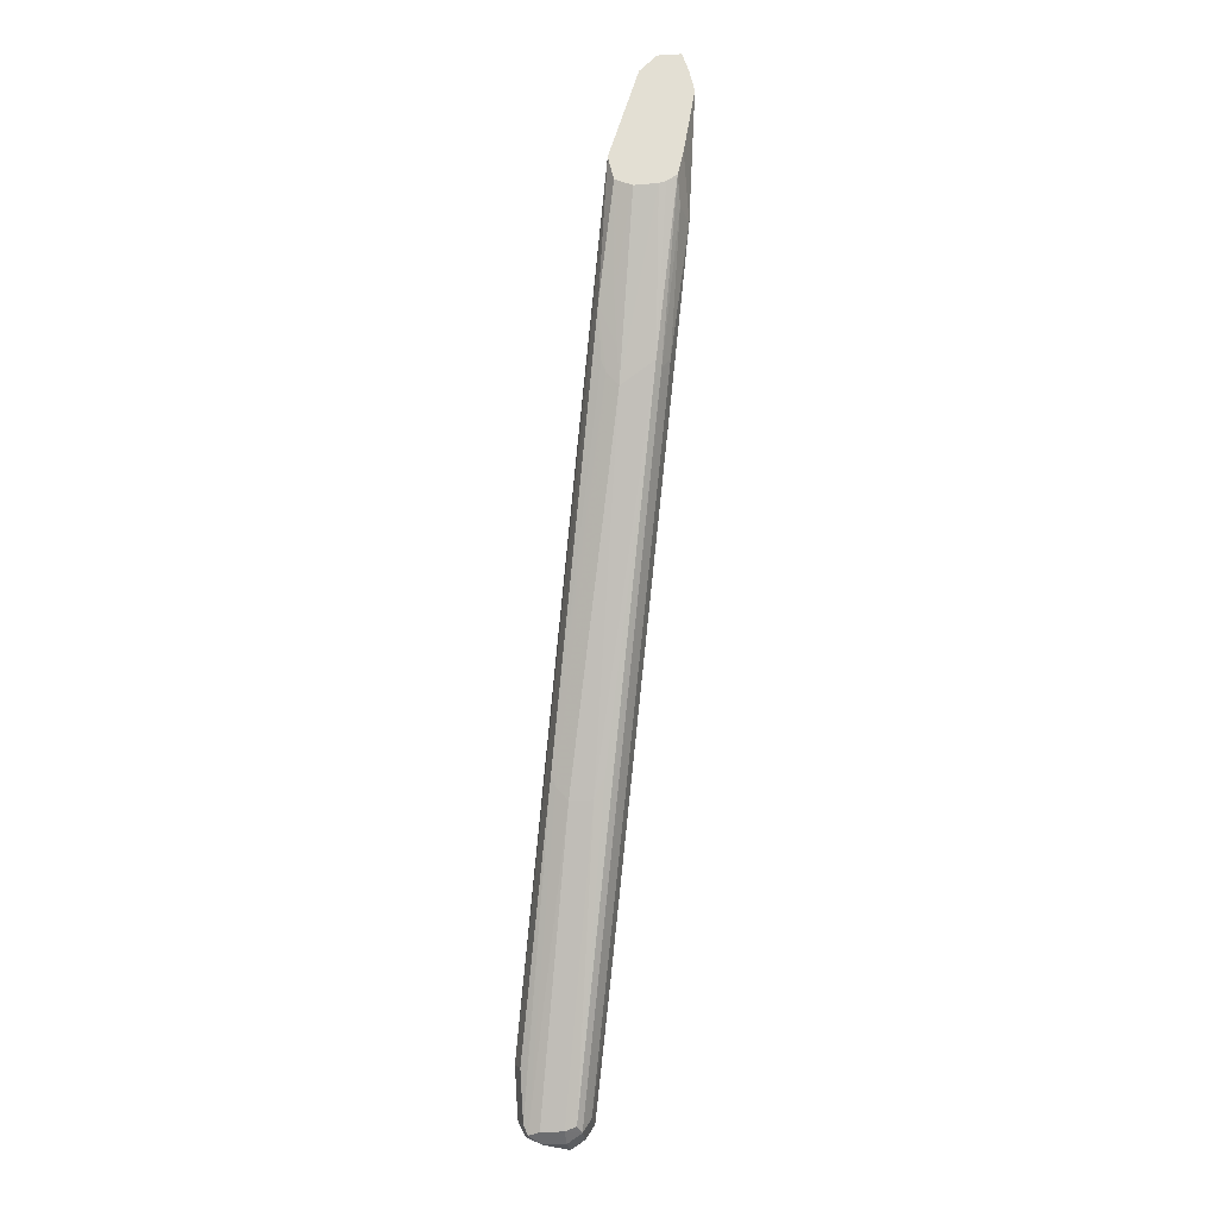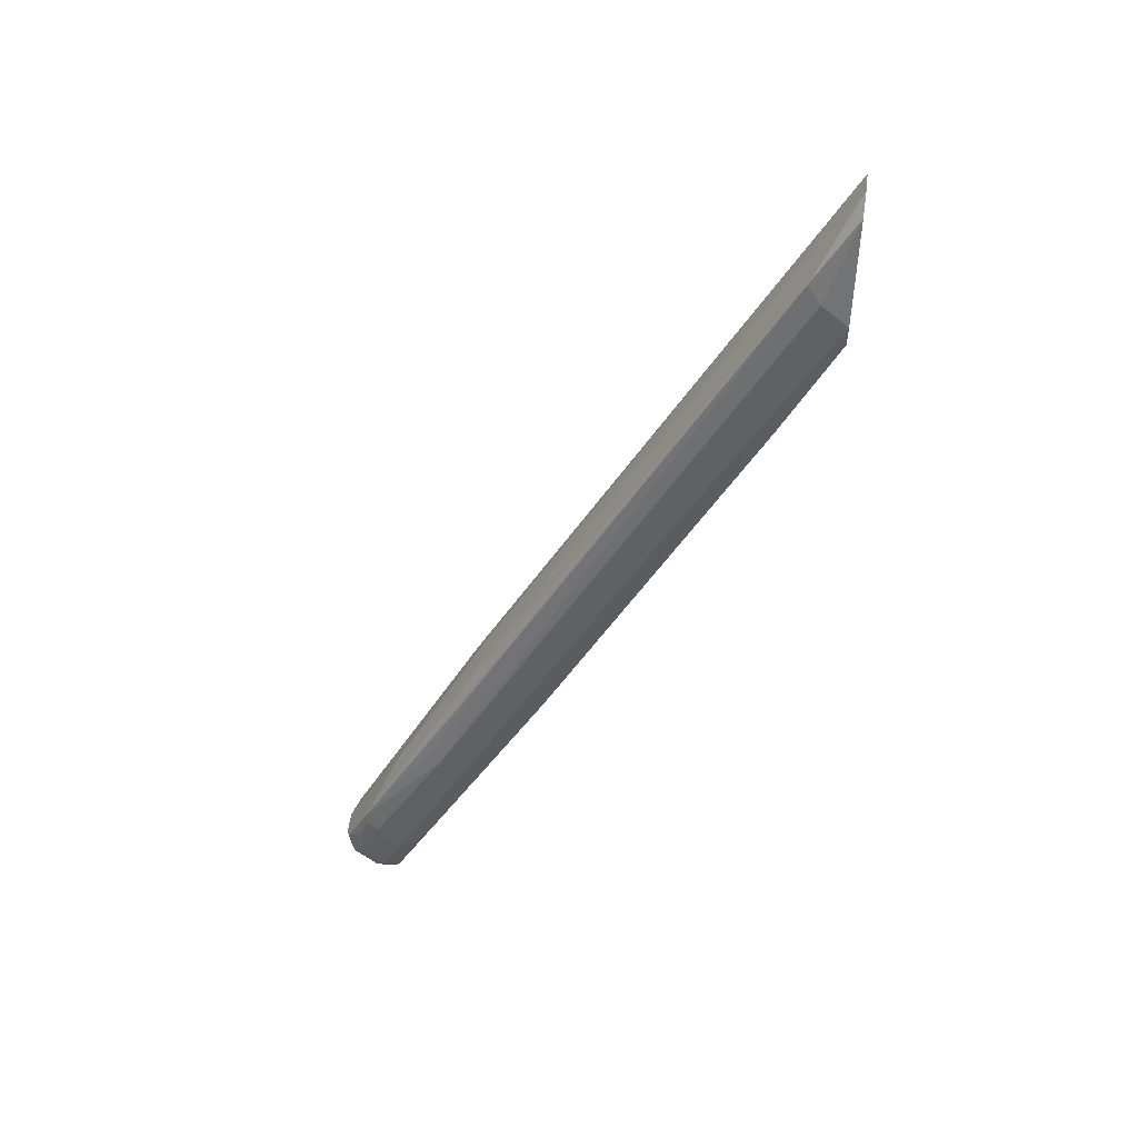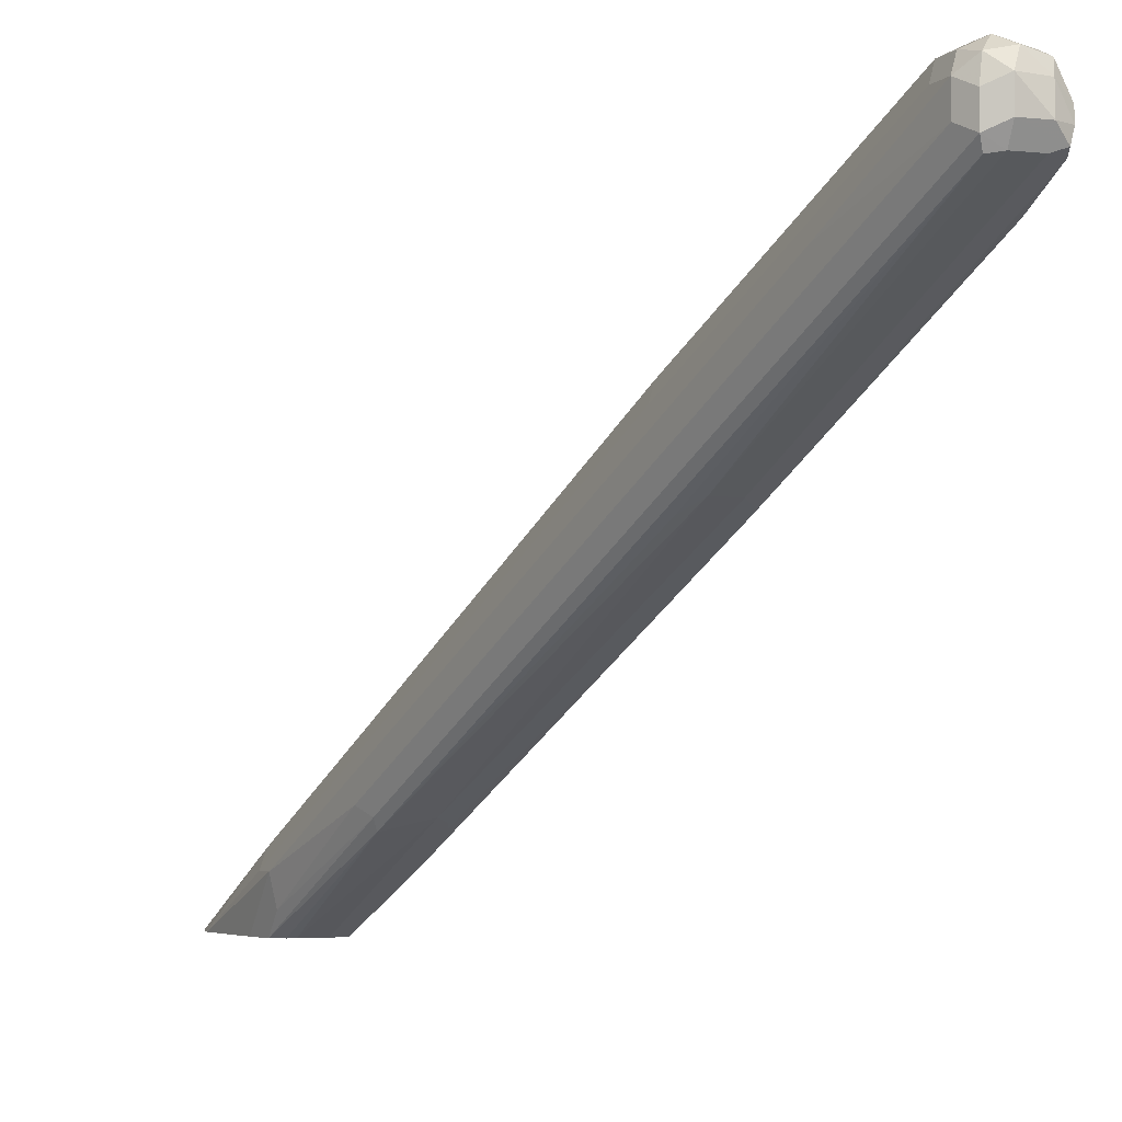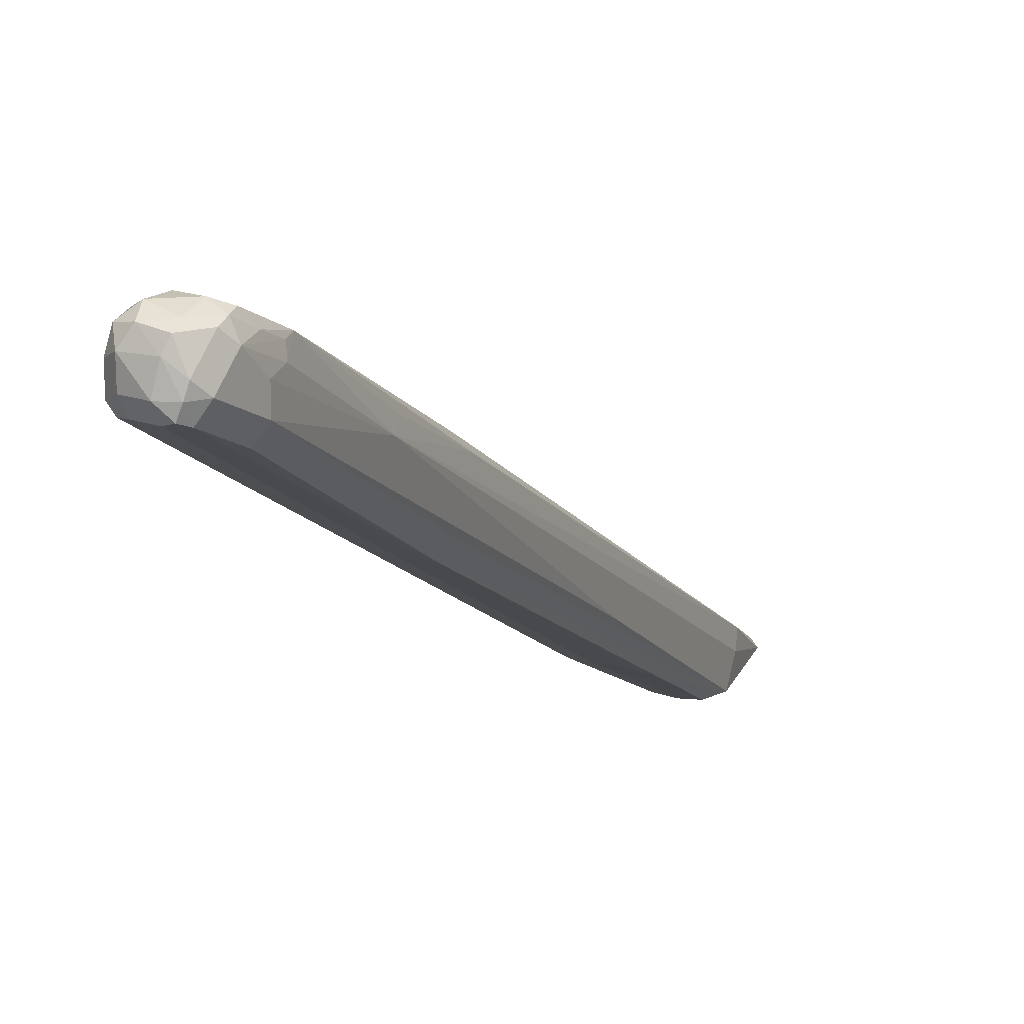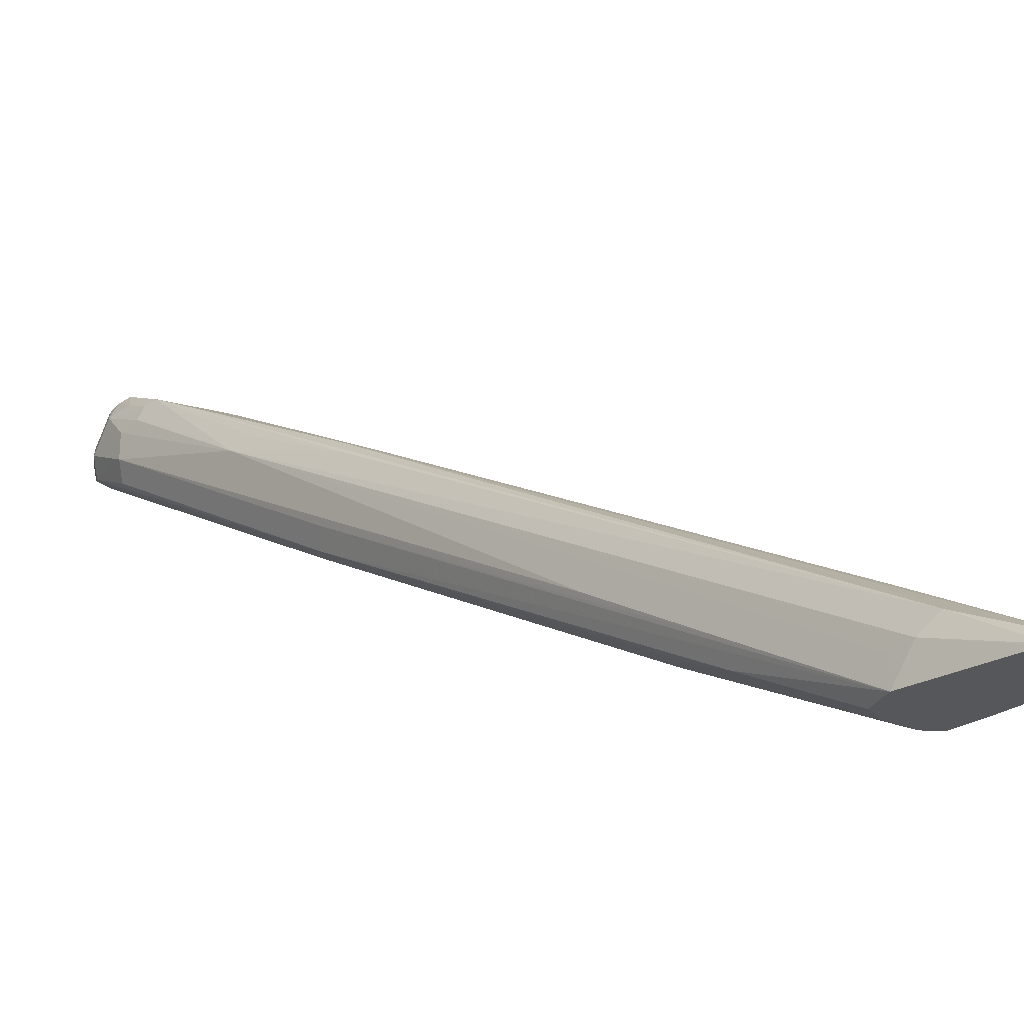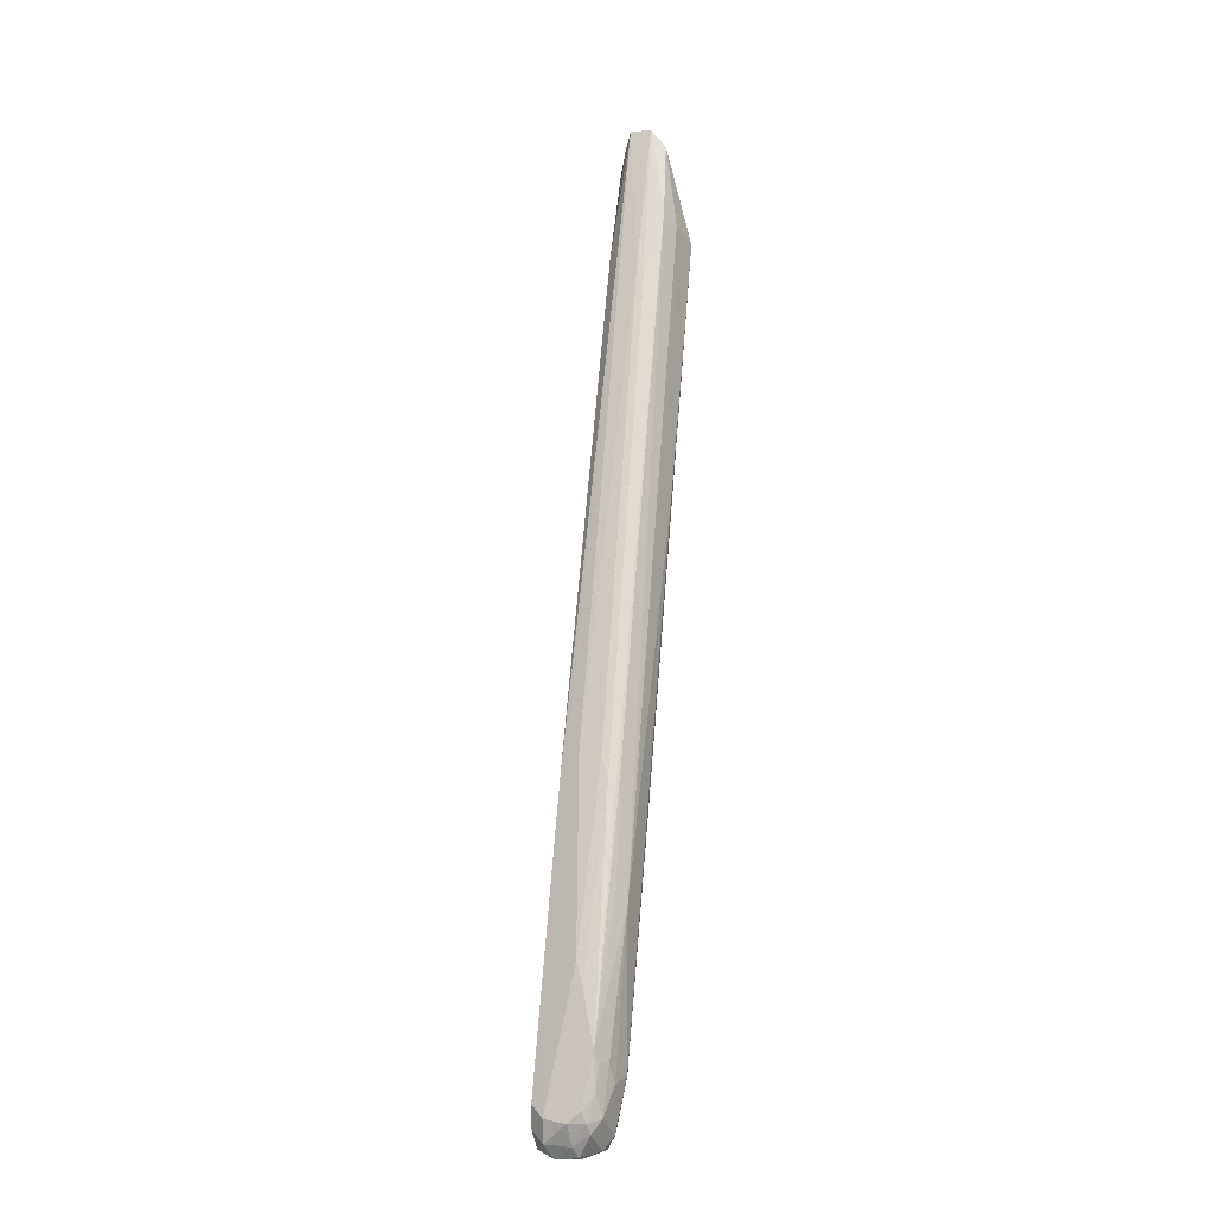
<metadata>
{"format":"obj","ext":"obj","renderer":"f3d","projection":"perspective","resolution":1024,"background":"white","views":[{"elev":-27.8,"azim":7.1,"up":"+Z"},{"elev":50.4,"azim":-82.1,"up":"+Z"},{"elev":-3.4,"azim":158.5,"up":"+Y"},{"elev":18.0,"azim":-145.1,"up":"+Y"},{"elev":-26.5,"azim":-33.6,"up":"+Y"},{"elev":9.5,"azim":-152.6,"up":"+Z"}]}
</metadata>
<code>
v -0.09067 0.5259 -0.816
v -0.0816 0.5168 -0.8251
v -0.09672 0.5199 -0.8282
v -0.1111 0.5214 -0.816
v -0.1088 0.5259 -0.7979
v -0.09067 0.5259 -0.7979
v -0.07858 0.5199 -0.81
v -0.07858 0.5017 -0.8282
v -0.09067 0.5078 -0.8342
v -0.07253 0.5078 -0.816
v -0.1111 0.5078 -0.8297
v -0.1133 0.5168 -0.8251
v -0.1224 0.5168 -0.807
v -0.1209 0.5199 -0.7979
v -0.1179 0.5214 -0.7889
v -0.09067 0.4836 -0.7133
v -0.07858 0.5199 -0.7919
v -0.0816 0.4806 -0.7118
v -0.04232 0.4111 -0.5924
v -0.07858 0.4836 -0.8282
v -0.09067 0.4896 -0.8342
v -0.1088 0.4896 -0.8342
v -0.0544 0.4534 -0.7254
v -0.07253 0.4896 -0.816
v -0.07253 0.5078 -0.7979
v 0.03627 0.1814 -0.2539
v -0.1209 0.4896 -0.8282
v -0.1224 0.4987 -0.8251
v -0.127 0.5078 -0.7979
v -0.1224 0.5101 -0.7798
v -0.1179 0.5032 -0.7526
v -0.09067 0.4775 -0.7012
v -0.0544 0.4111 -0.5864
v -0.03628 0.399 -0.5985
v -0.0544 0.405 -0.5742
v -0.04533 0.408 -0.5848
v 0.03627 0.1453 -0.1281
v -0.006049 0.3023 -0.4111
v 0.03627 0.1814 -0.2358
v 0.01813 0.2358 -0.3265
v -0.0816 0.4761 -0.8251
v -0.09067 0.4775 -0.8282
v 0.01208 0.2116 -0.3567
v -0.1179 0.4806 -0.8297
v 0.01813 0.2176 -0.3446
v 0.04522 0.1453 -0.1635
v 0.03627 0.1453 -0.2179
v 0.03173 0.1453 -0.2383
v 0.03173 0.161 -0.2539
v -0.1209 0.4775 -0.8221
v -0.127 0.4896 -0.816
v -0.127 0.4896 -0.7798
v -0.1239 0.4927 -0.7647
v -0.1209 0.5017 -0.7617
v -0.09973 0.4851 -0.7164
v -0.1088 0.4353 -0.671
v -0.1028 0.4413 -0.6589
v -0.08613 0.4012 -0.5803
v -0.009082 0.1768 -0.1905
v -0.0816 0.4126 -0.5894
v -0.07253 0.405 -0.5742
v -1.55e-05 0.2056 -0.2298
v 0.01813 0.1453 -0.1274
v 0.04117 0.1453 -0.144
v 0.03022 0.1935 -0.2298
v -0.04533 0.3491 -0.6075
v -0.0544 0.3566 -0.6226
v 0.009051 0.204 -0.3537
v -0.1088 0.4775 -0.8282
v -0.07253 0.3566 -0.6226
v -0.0816 0.3536 -0.612
v 0.02351 0.1453 -0.2437
v -0.1028 0.405 -0.6952
v -0.1209 0.4594 -0.7858
v -0.127 0.4715 -0.7798
v -0.08463 0.3506 -0.6045
v -0.0544 0.2539 -0.399
v -0.03628 0.1995 -0.3084
v -0.01815 0.1453 -0.2177
v -0.01815 0.1633 -0.2177
v -0.01512 0.1663 -0.2026
v 0.004889 0.1453 -0.1407
v 0.01232 0.1453 -0.1333
v -0.009082 0.2131 -0.2448
v -0.01815 0.2116 -0.3688
v 0.01813 0.1453 -0.245
v -0.02722 0.2086 -0.3582
v -0.09067 0.3627 -0.5985
v -0.03023 0.2056 -0.3506
v -0.03023 0.1874 -0.3144
v -0.01815 0.1453 -0.2179
v 0.00408 0.1453 -0.1434
v -1.55e-05 0.1453 -0.245
v -0.01815 0.1995 -0.3446
v -0.01815 0.1814 -0.3084
v -0.01362 0.1453 -0.2383
f 43 49 48
f 43 45 49
f 42 70 69
f 41 43 68
f 42 69 44
f 41 68 66
f 43 48 68
f 42 67 70
f 44 69 70
f 52 75 56
f 44 71 50
f 46 65 64
f 48 72 68
f 50 73 74
f 50 74 75
f 50 75 51
f 50 71 76
f 50 76 73
f 41 67 42
f 44 70 71
f 41 66 67
f 35 61 62
f 38 65 39
f 52 56 53
f 32 61 35
f 35 62 37
f 35 37 36
f 37 62 63
f 37 63 83
f 37 83 82
f 37 82 92
f 37 92 79
f 39 65 46
f 37 79 91
f 37 96 93
f 37 93 86
f 37 86 72
f 37 72 48
f 37 48 47
f 37 47 46
f 37 46 64
f 37 64 65
f 37 65 38
f 37 91 96
f 56 58 57
f 93 96 95
f 56 77 78
f 75 78 77
f 76 87 89
f 76 89 90
f 76 90 91
f 76 91 88
f 78 91 79
f 78 88 91
f 79 92 81
f 79 81 80
f 75 88 78
f 81 92 82
f 85 93 94
f 85 94 87
f 87 94 90
f 87 90 89
f 90 94 95
f 90 95 96
f 90 96 91
f 93 95 94
f 32 60 61
f 85 86 93
f 56 75 77
f 73 88 75
f 73 75 74
f 56 78 79
f 56 79 80
f 56 81 59
f 56 59 58
f 59 81 82
f 59 82 83
f 59 83 63
f 59 63 84
f 59 84 60
f 73 76 88
f 60 84 61
f 62 84 63
f 66 68 67
f 67 68 85
f 67 85 70
f 68 72 86
f 68 86 85
f 70 85 87
f 70 87 71
f 71 87 76
f 61 84 62
f 32 55 60
f 56 80 81
f 31 59 60
f 7 25 10
f 8 20 21
f 8 21 9
f 8 10 24
f 8 24 20
f 9 21 22
f 9 22 11
f 10 23 24
f 10 25 39
f 7 17 25
f 10 39 26
f 11 22 27
f 11 27 28
f 11 28 12
f 12 28 13
f 13 29 14
f 13 28 51
f 13 51 29
f 14 29 30
f 14 30 15
f 10 26 23
f 15 30 31
f 6 19 17
f 6 16 18
f 31 60 55
f 1 2 3
f 1 3 4
f 1 4 5
f 1 5 6
f 1 6 17
f 1 17 7
f 1 7 2
f 2 8 9
f 6 18 19
f 2 9 3
f 2 10 8
f 3 9 11
f 3 12 4
f 4 12 13
f 4 13 14
f 4 14 5
f 5 14 15
f 5 15 16
f 5 16 6
f 2 7 10
f 15 31 16
f 3 11 12
f 16 35 33
f 26 39 46
f 26 46 47
f 26 47 48
f 26 48 49
f 26 49 45
f 27 44 50
f 27 50 51
f 27 51 28
f 29 51 75
f 25 40 39
f 29 75 52
f 29 53 54
f 30 54 31
f 31 55 32
f 31 54 53
f 31 53 56
f 31 56 57
f 31 57 58
f 16 32 35
f 31 58 59
f 29 52 53
f 25 34 40
f 29 54 30
f 23 26 45
f 16 31 32
f 23 45 24
f 16 33 18
f 17 19 25
f 18 33 19
f 19 33 35
f 19 35 36
f 19 36 37
f 19 37 38
f 19 38 39
f 19 34 25
f 19 40 34
f 20 41 42
f 22 44 27
f 20 42 21
f 20 24 45
f 20 45 43
f 20 43 41
f 19 39 40
f 21 42 44
f 21 44 22

</code>
